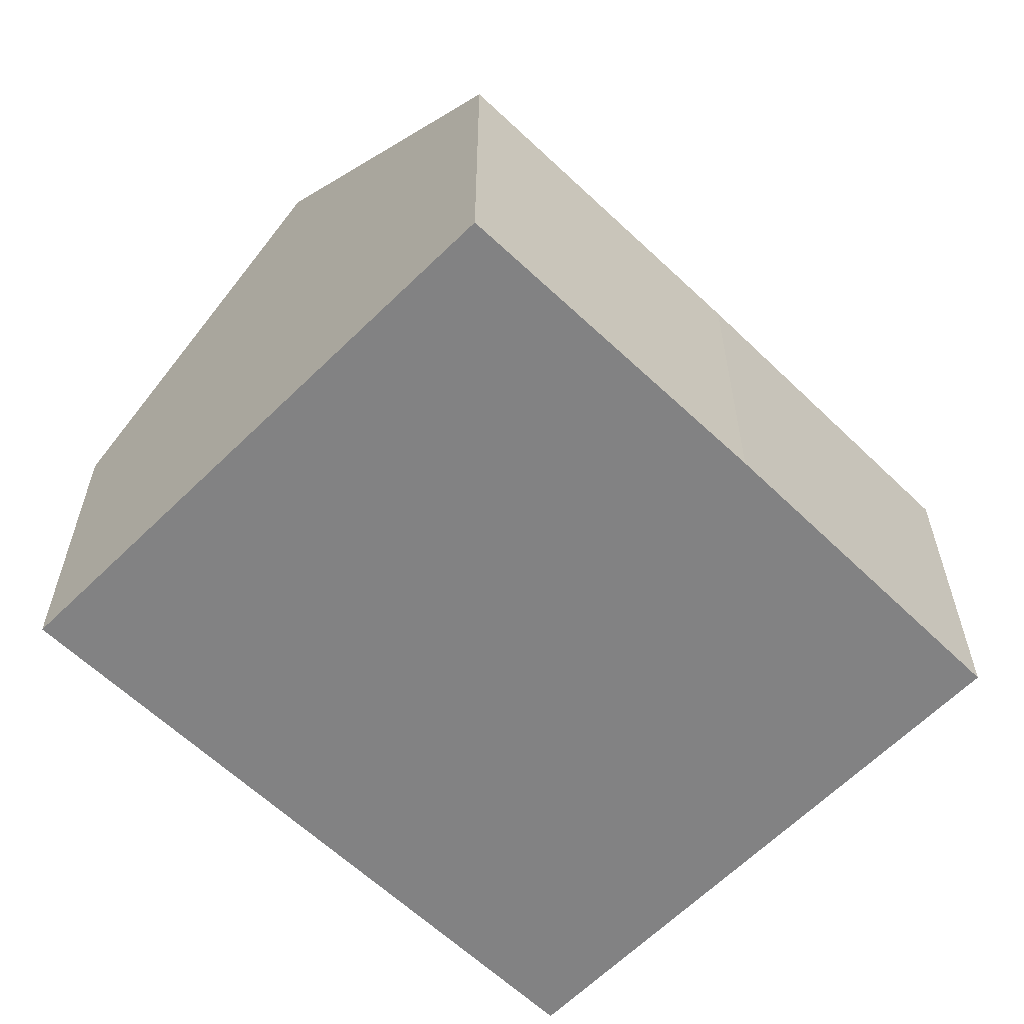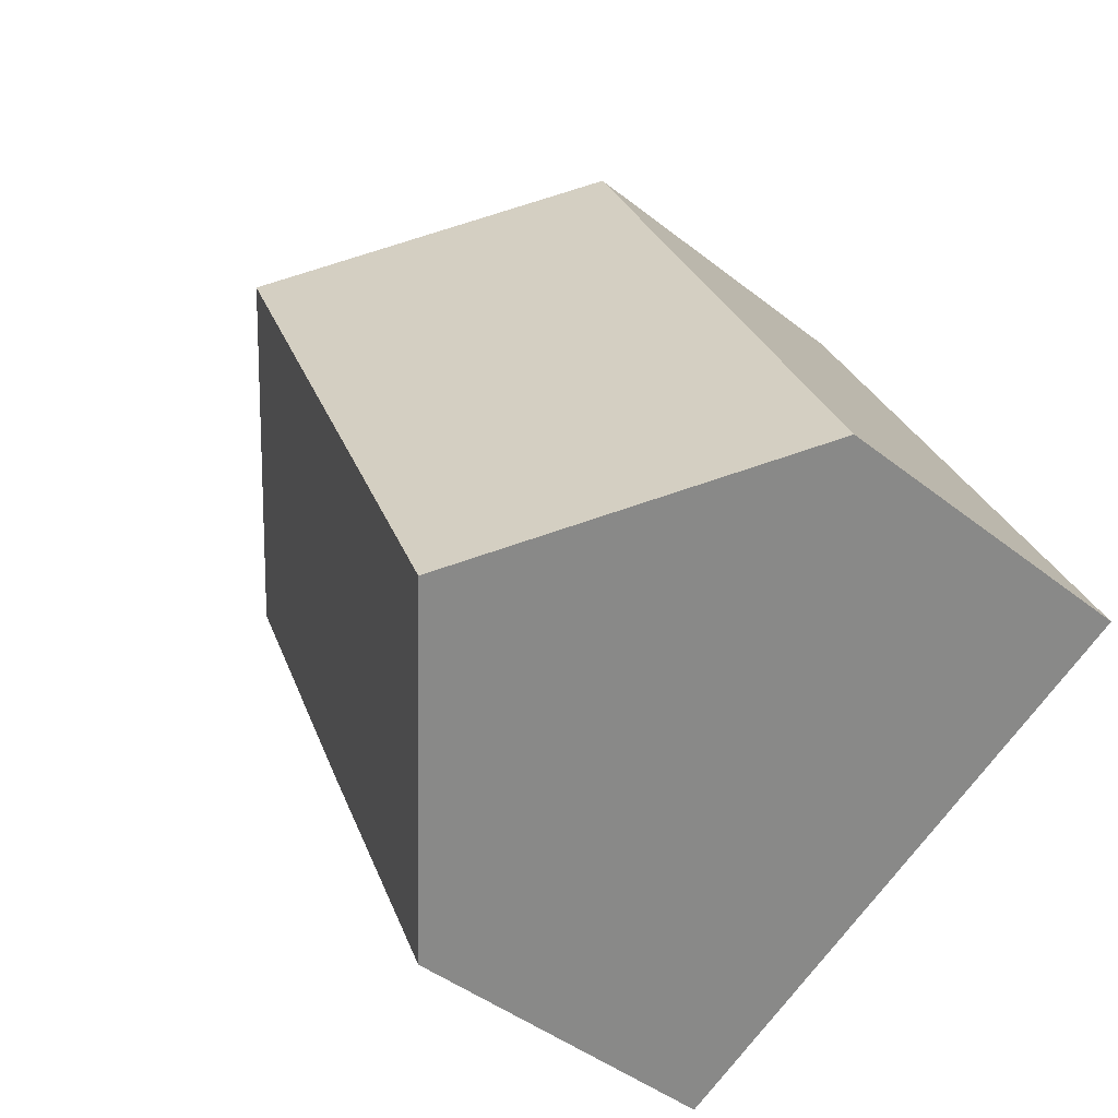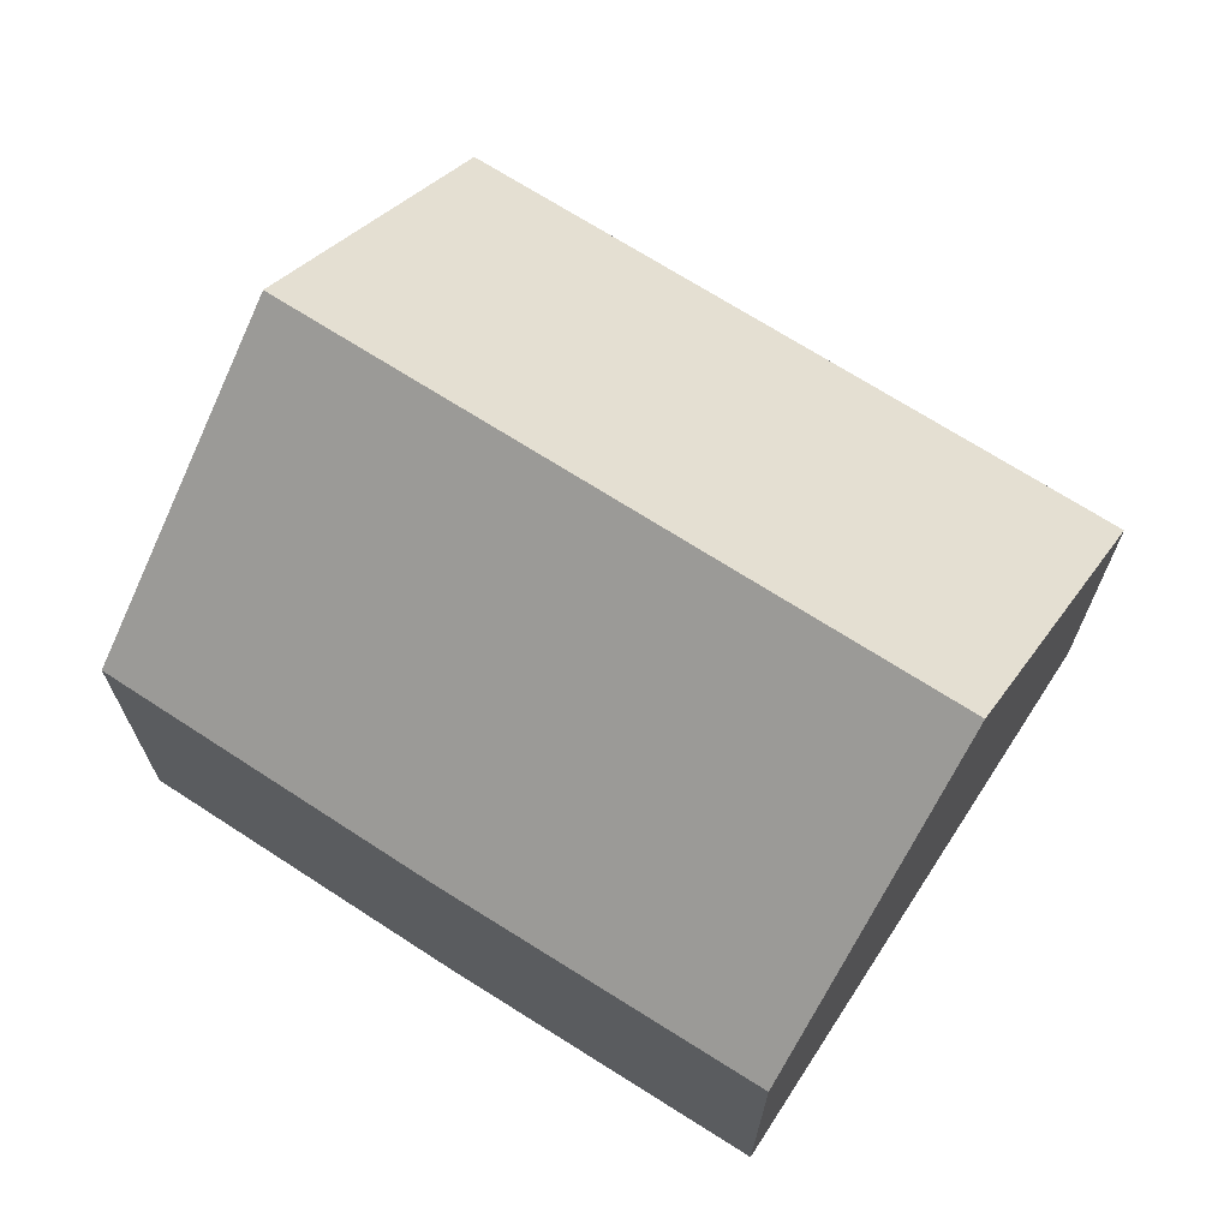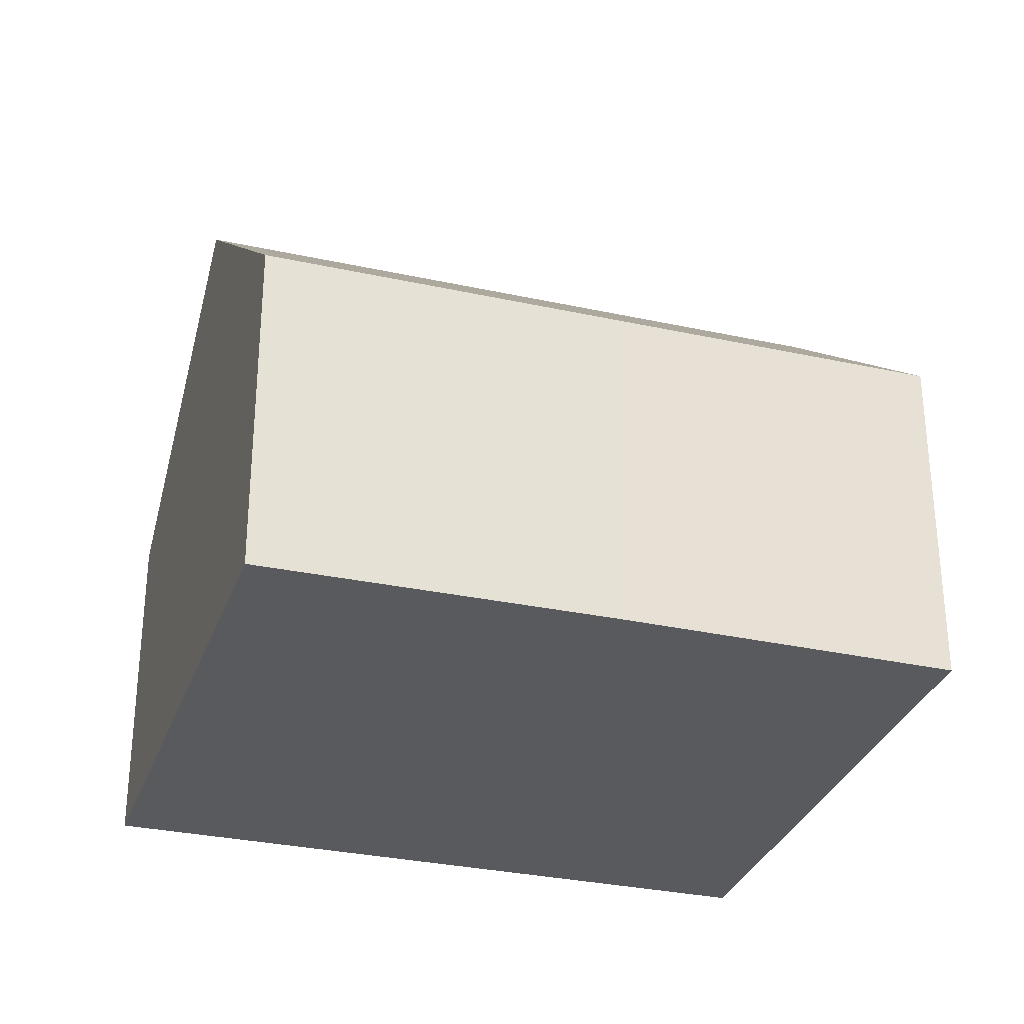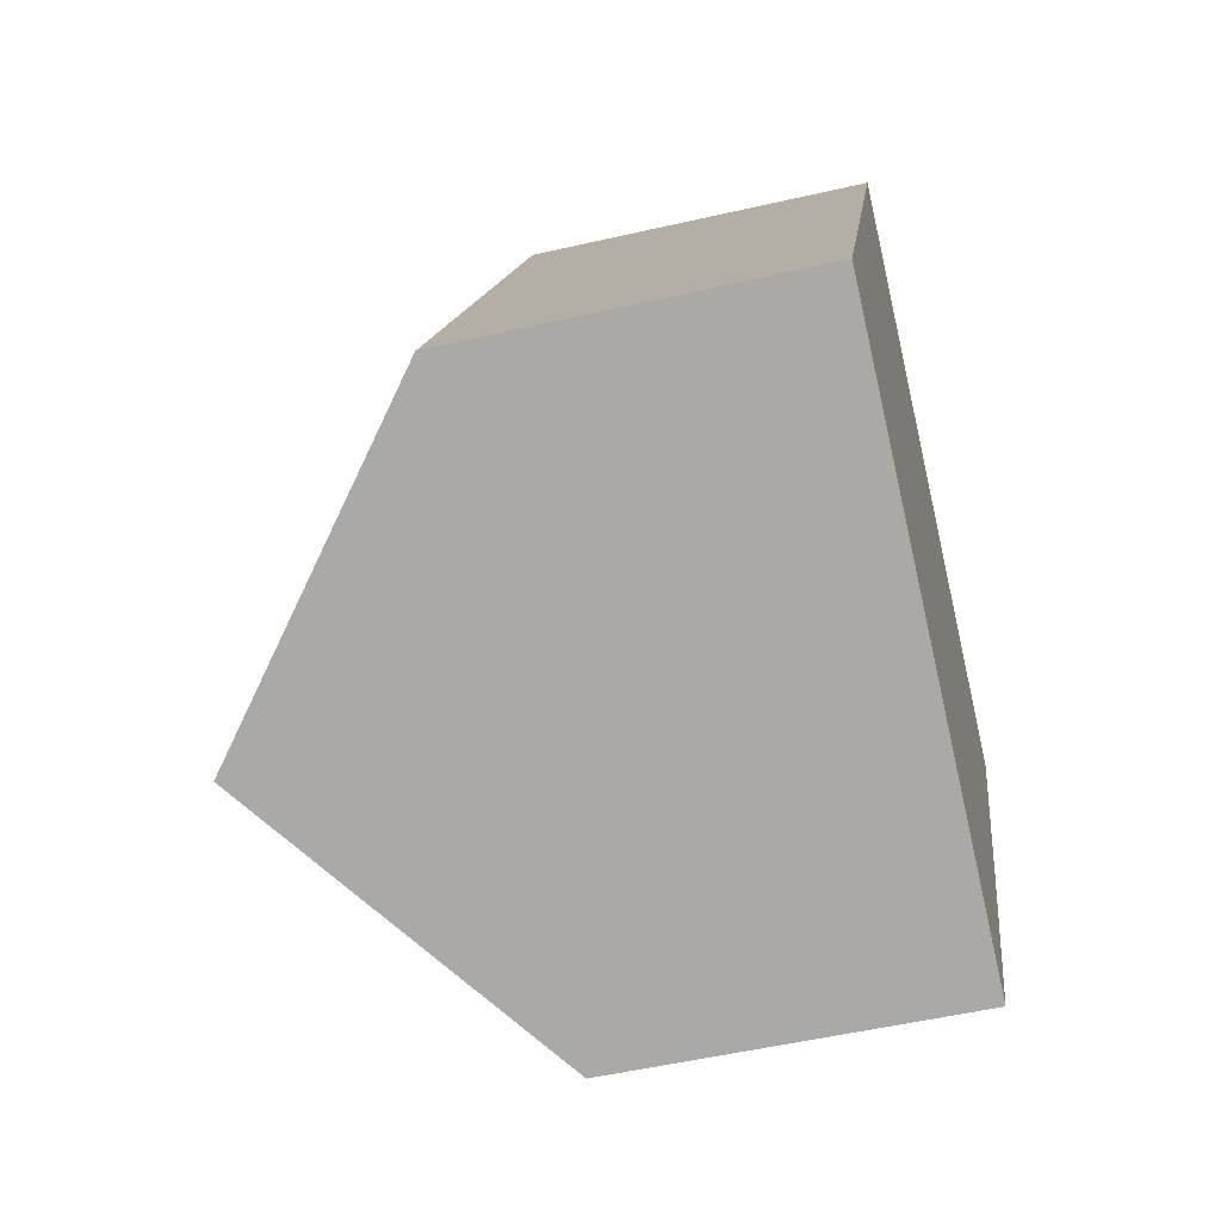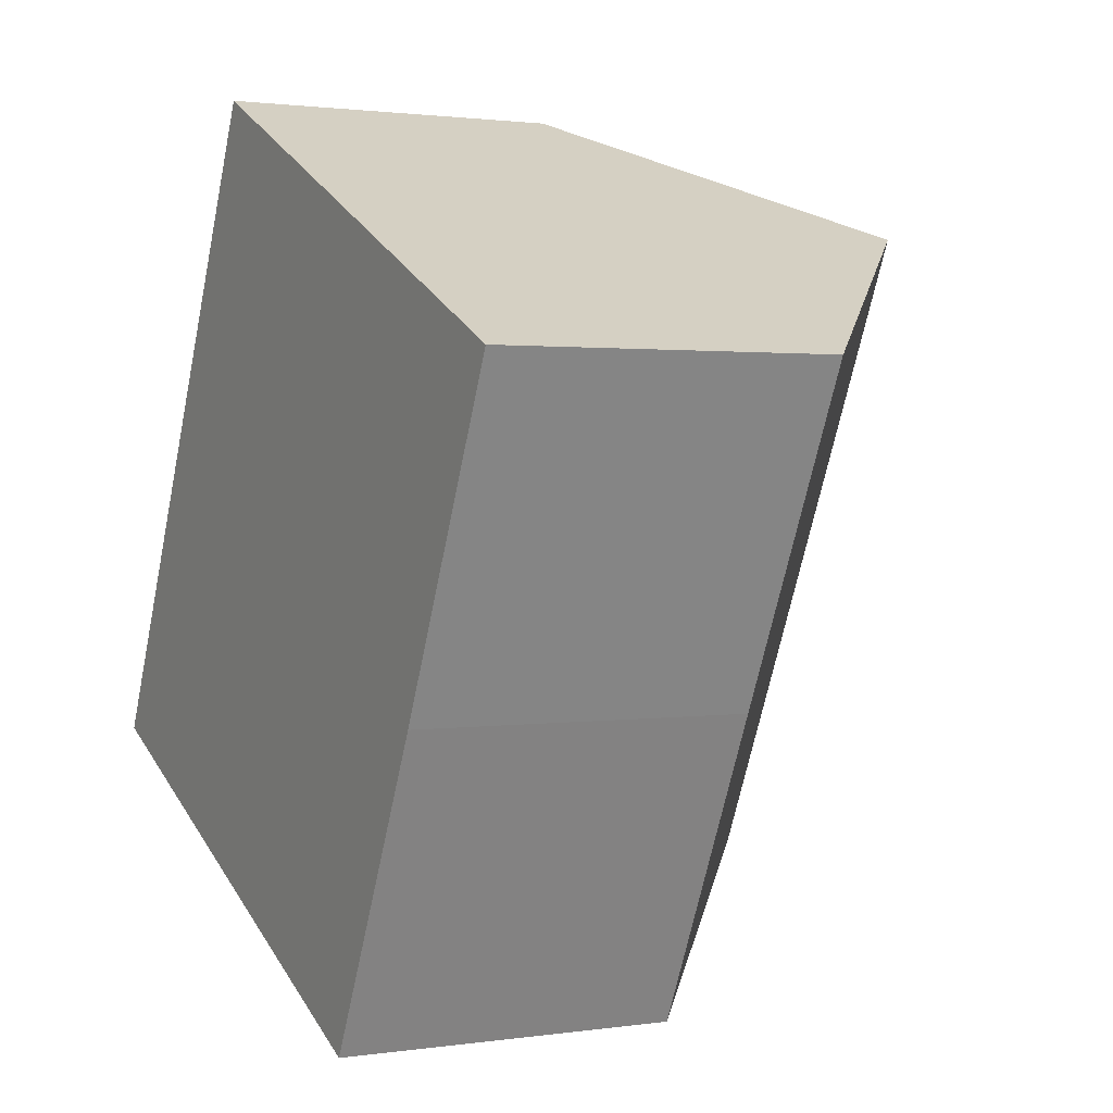
<metadata>
{"format":"obj","ext":"obj","renderer":"f3d","projection":"perspective","resolution":1024,"background":"white","views":[{"elev":-60.9,"azim":70.8,"up":"+Y"},{"elev":-44.5,"azim":-132.6,"up":"+Z"},{"elev":70.3,"azim":147.8,"up":"+Y"},{"elev":-31.1,"azim":97.8,"up":"+Y"},{"elev":-52.5,"azim":-76.1,"up":"+Z"},{"elev":1.5,"azim":61.7,"up":"+Z"}]}
</metadata>
<code>
v  3.672 7.75 -1.698
v  9.277 4.538 0.716
v  7.315 4.564 -3.382
v  7.623 7.75 6.71
v  11.23 4.568 4.968
v  3.979 4.539 8.468
v  0 4.539 2.779e-16
v  3.979 -5.185e-16 8.468
v  7.623 -4.109e-16 6.71
v  11.23 -3.042e-16 4.968
v  9.277 -4.384e-17 0.716
v  7.315 2.071e-16 -3.382
v  3.672 1.04e-16 -1.698
v  0 0 0
g defaultobject
f 1 2 3
f 2 1 4
f 2 4 5
f 6 1 7
f 1 6 4
f 8 4 6
f 4 8 5
f 5 8 9
f 5 9 10
f 10 2 5
f 2 10 11
f 2 11 3
f 3 11 12
f 12 1 3
f 1 12 7
f 7 12 13
f 7 13 14
f 14 6 7
f 6 14 8
f 9 11 10
f 11 9 8
f 11 8 14
f 11 14 12
f 12 14 13

</code>
